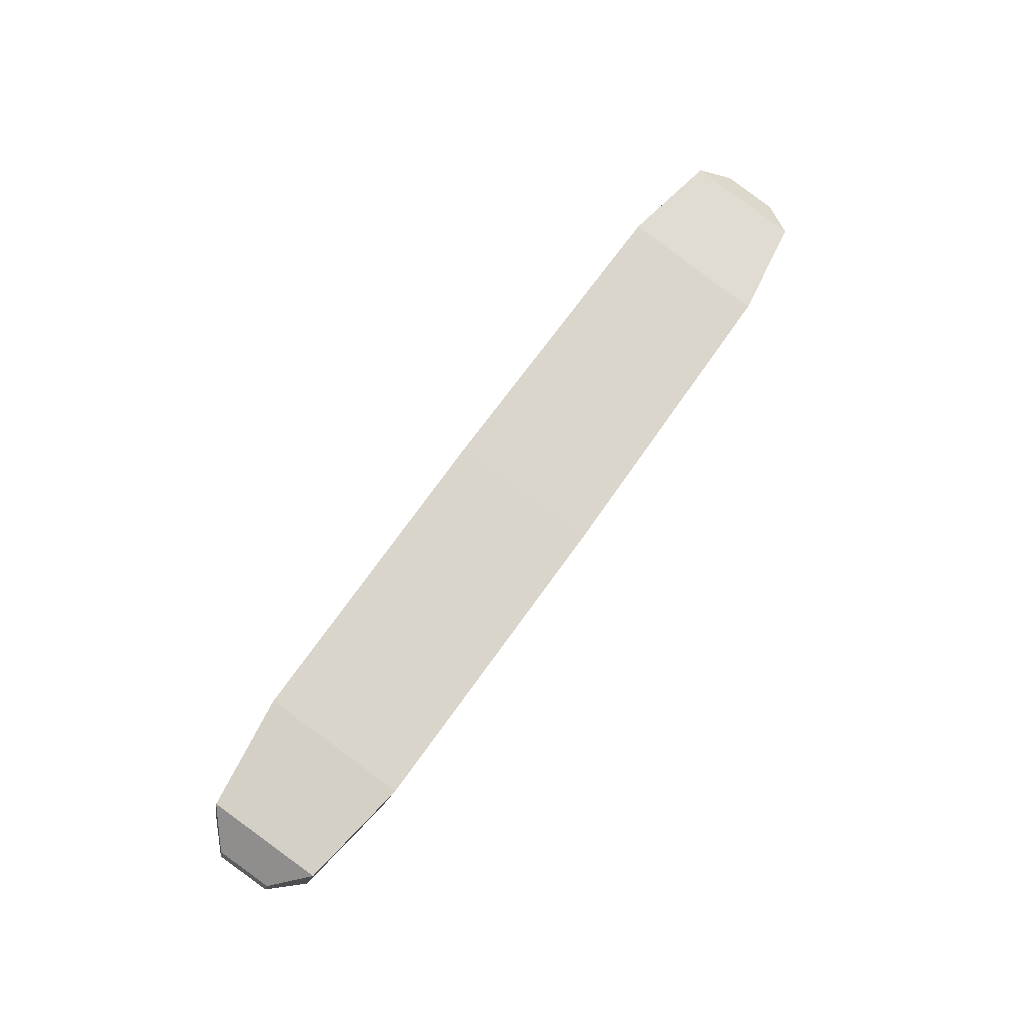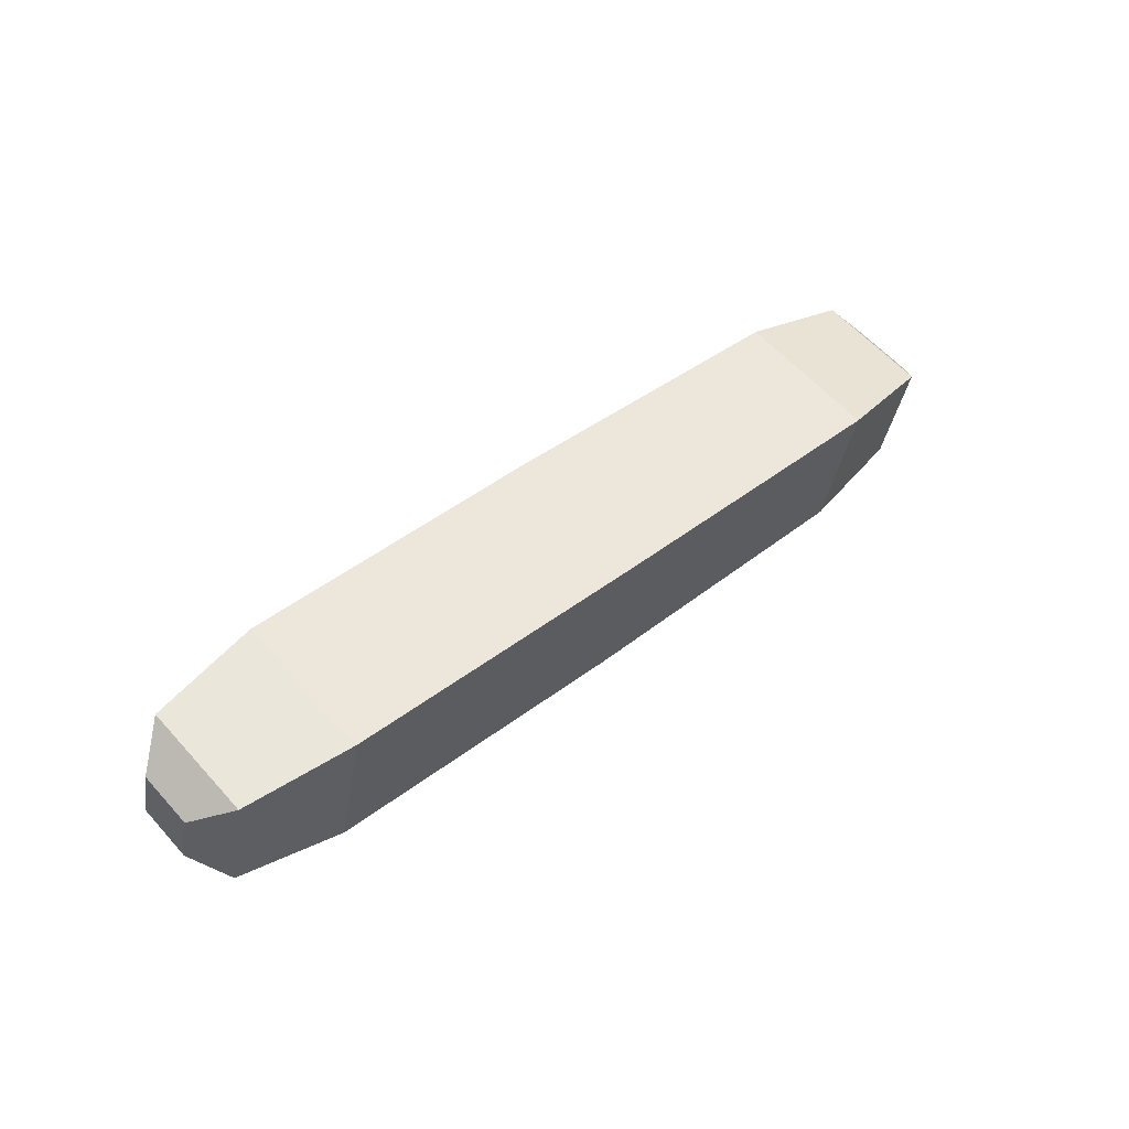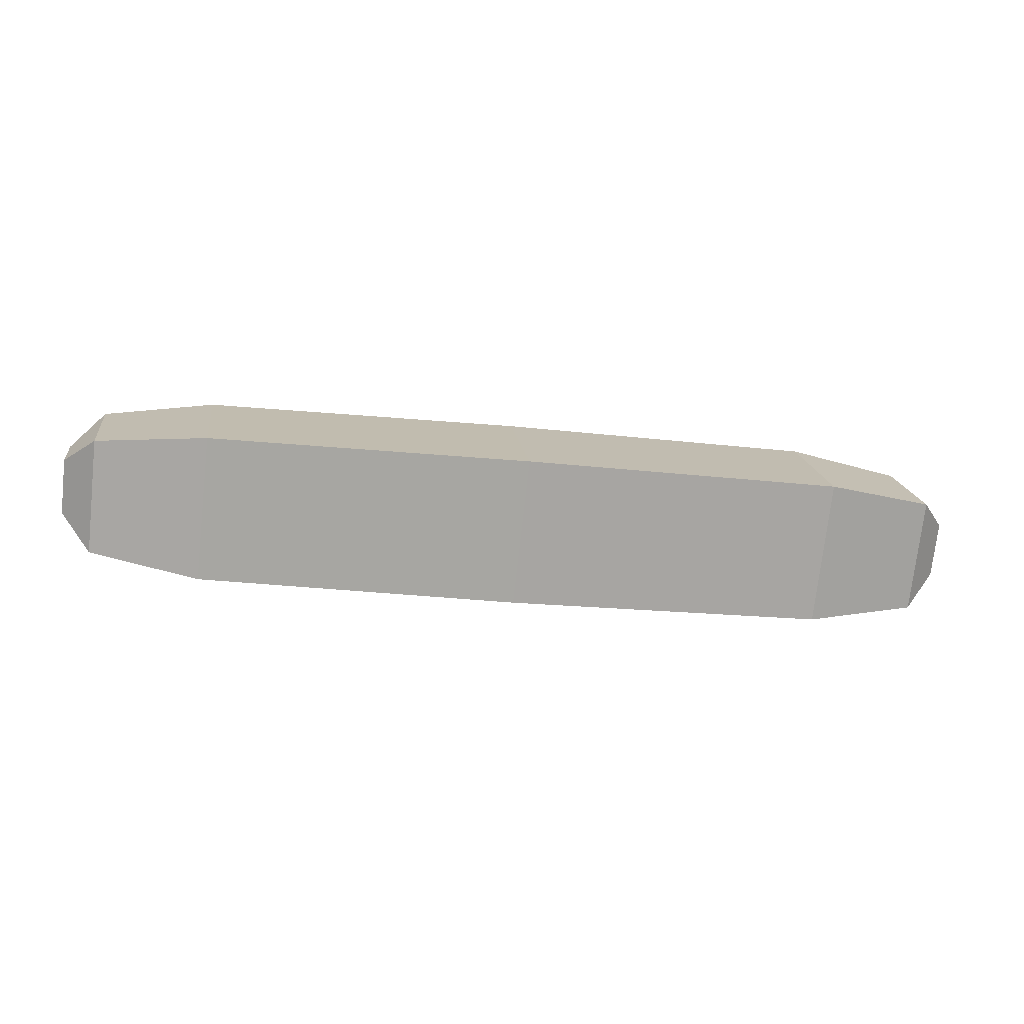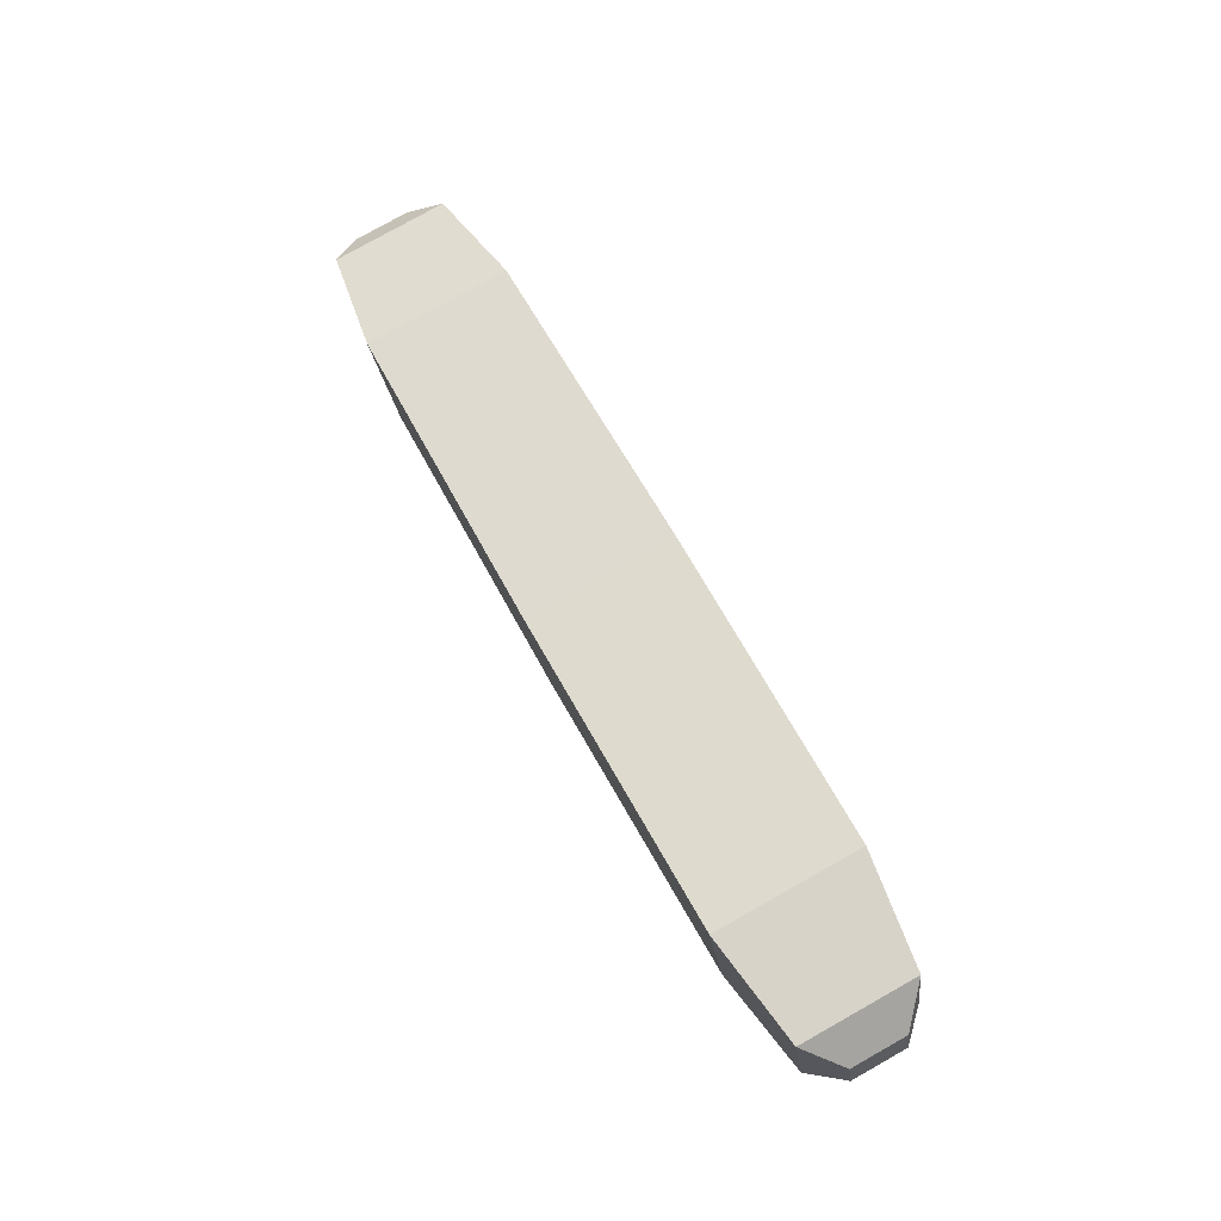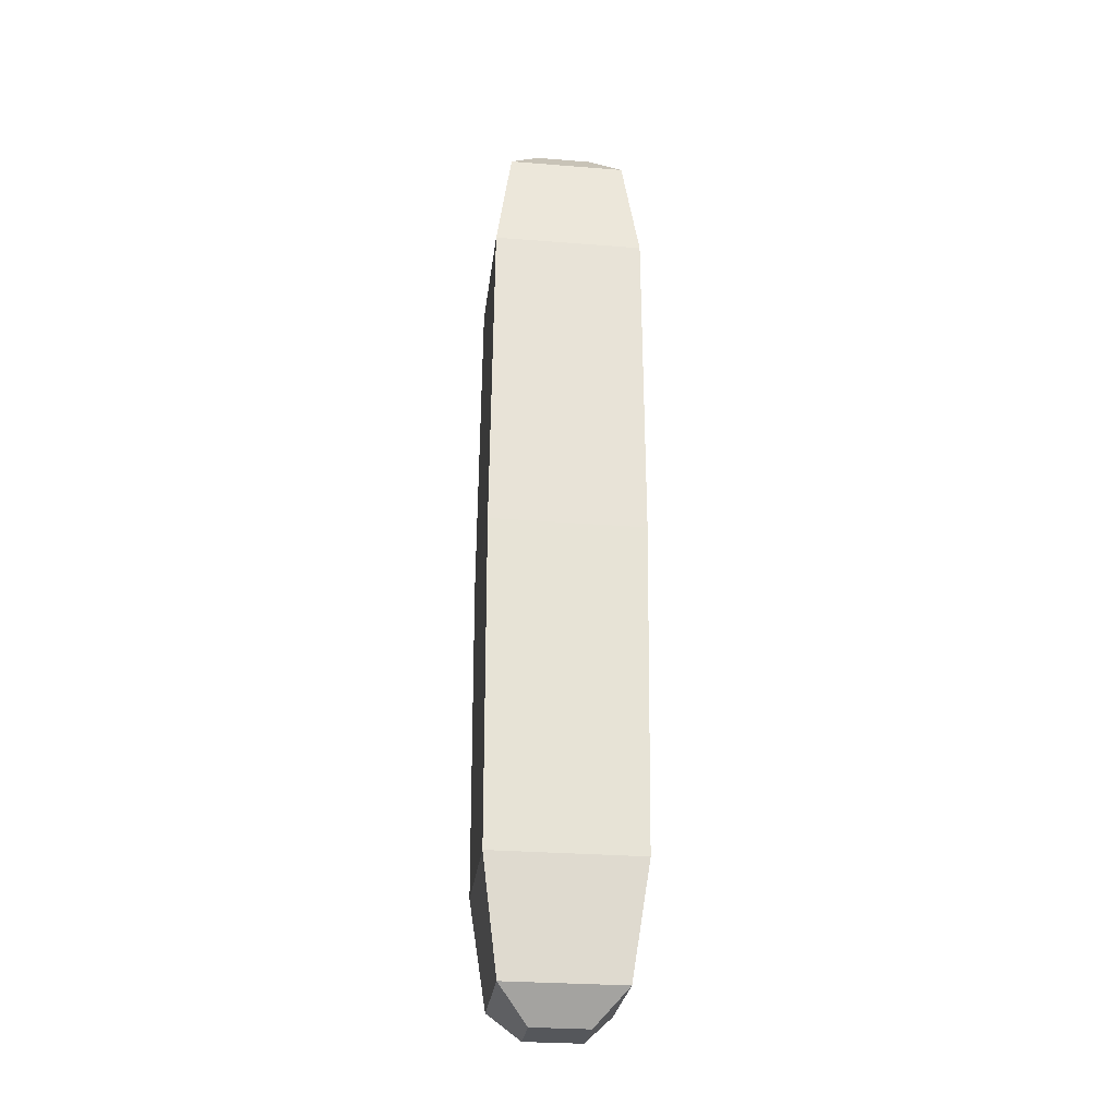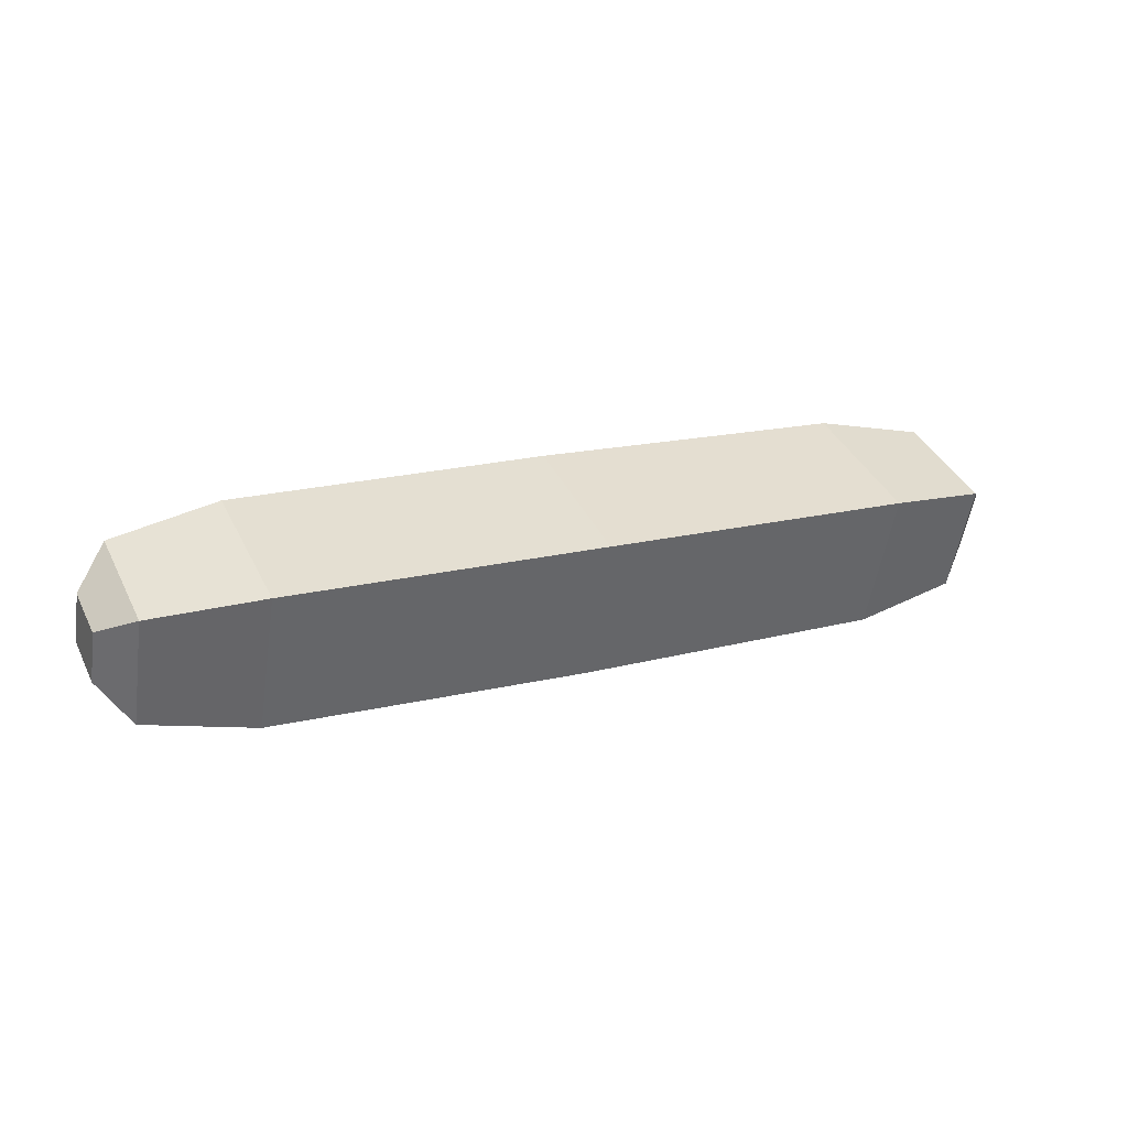
<metadata>
{"format":"obj","ext":"obj","renderer":"f3d","projection":"perspective","resolution":1024,"background":"white","views":[{"elev":76.0,"azim":-52.4,"up":"+Z"},{"elev":51.5,"azim":-40.3,"up":"+Z"},{"elev":-67.6,"azim":175.4,"up":"+Z"},{"elev":66.7,"azim":68.1,"up":"+Y"},{"elev":69.8,"azim":-87.2,"up":"+Z"},{"elev":32.9,"azim":-22.9,"up":"+Z"}]}
</metadata>
<code>
o RightHand
v -0.1322 0.003375 0.00746
v -0.1167 0.006585 0.00371
v -0.1161 -0.01457 0.001231
v -0.1317 -0.01329 0.005507
v -0.005841 0.007097 0.009998
v -0.02144 0.008379 0.01427
v -0.02076 -0.01278 0.0118
v -0.005311 -0.009566 0.008045
v -0.001711 0.003441 0.004657
v -0.001458 -0.004523 0.003723
v -0.002391 -0.003625 -0.004194
v -0.002644 0.004339 -0.003261
v -0.1302 0.001496 0.02403
v -0.1143 0.0042 0.02474
v -0.1349 -0.01053 0.01877
v -0.1351 -0.002566 0.0197
v -0.136 -0.001668 0.01178
v -0.1358 -0.009632 0.01085
v -0.02324 -0.01039 -0.009236
v -0.007264 -0.007687 -0.00852
v -0.02392 0.01076 -0.006757
v -0.007794 0.008976 -0.006568
v -0.1297 -0.01517 0.02207
v -0.1136 -0.01696 0.02226
v -0.06968 -0.01277 -0.004369
v -0.07037 0.009042 -0.001813
v -0.06712 -0.01523 0.01732
v -0.06782 0.006582 0.01987
f 1 2 3
f 4 1 3
f 5 6 7
f 7 8 5
f 9 10 11
f 11 12 9
f 13 14 2
f 2 1 13
f 15 16 17
f 17 18 15
f 8 7 19
f 19 20 8
f 21 22 20
f 20 19 21
f 14 13 23
f 23 24 14
f 6 5 22
f 22 21 6
f 24 23 4
f 4 3 24
f 21 19 25
f 25 26 21
f 14 24 27
f 27 28 14
f 6 21 26
f 26 28 6
f 24 3 25
f 25 27 24
f 25 3 2
f 2 26 25
f 27 7 6
f 6 28 27
f 26 2 14
f 14 28 26
f 25 19 7
f 7 27 25
f 5 8 10
f 10 9 5
f 8 20 11
f 11 10 8
f 20 22 12
f 12 11 20
f 22 5 9
f 9 12 22
f 23 13 16
f 16 15 23
f 13 1 17
f 17 16 13
f 1 4 18
f 17 1 18
f 4 23 15
f 15 18 4

</code>
